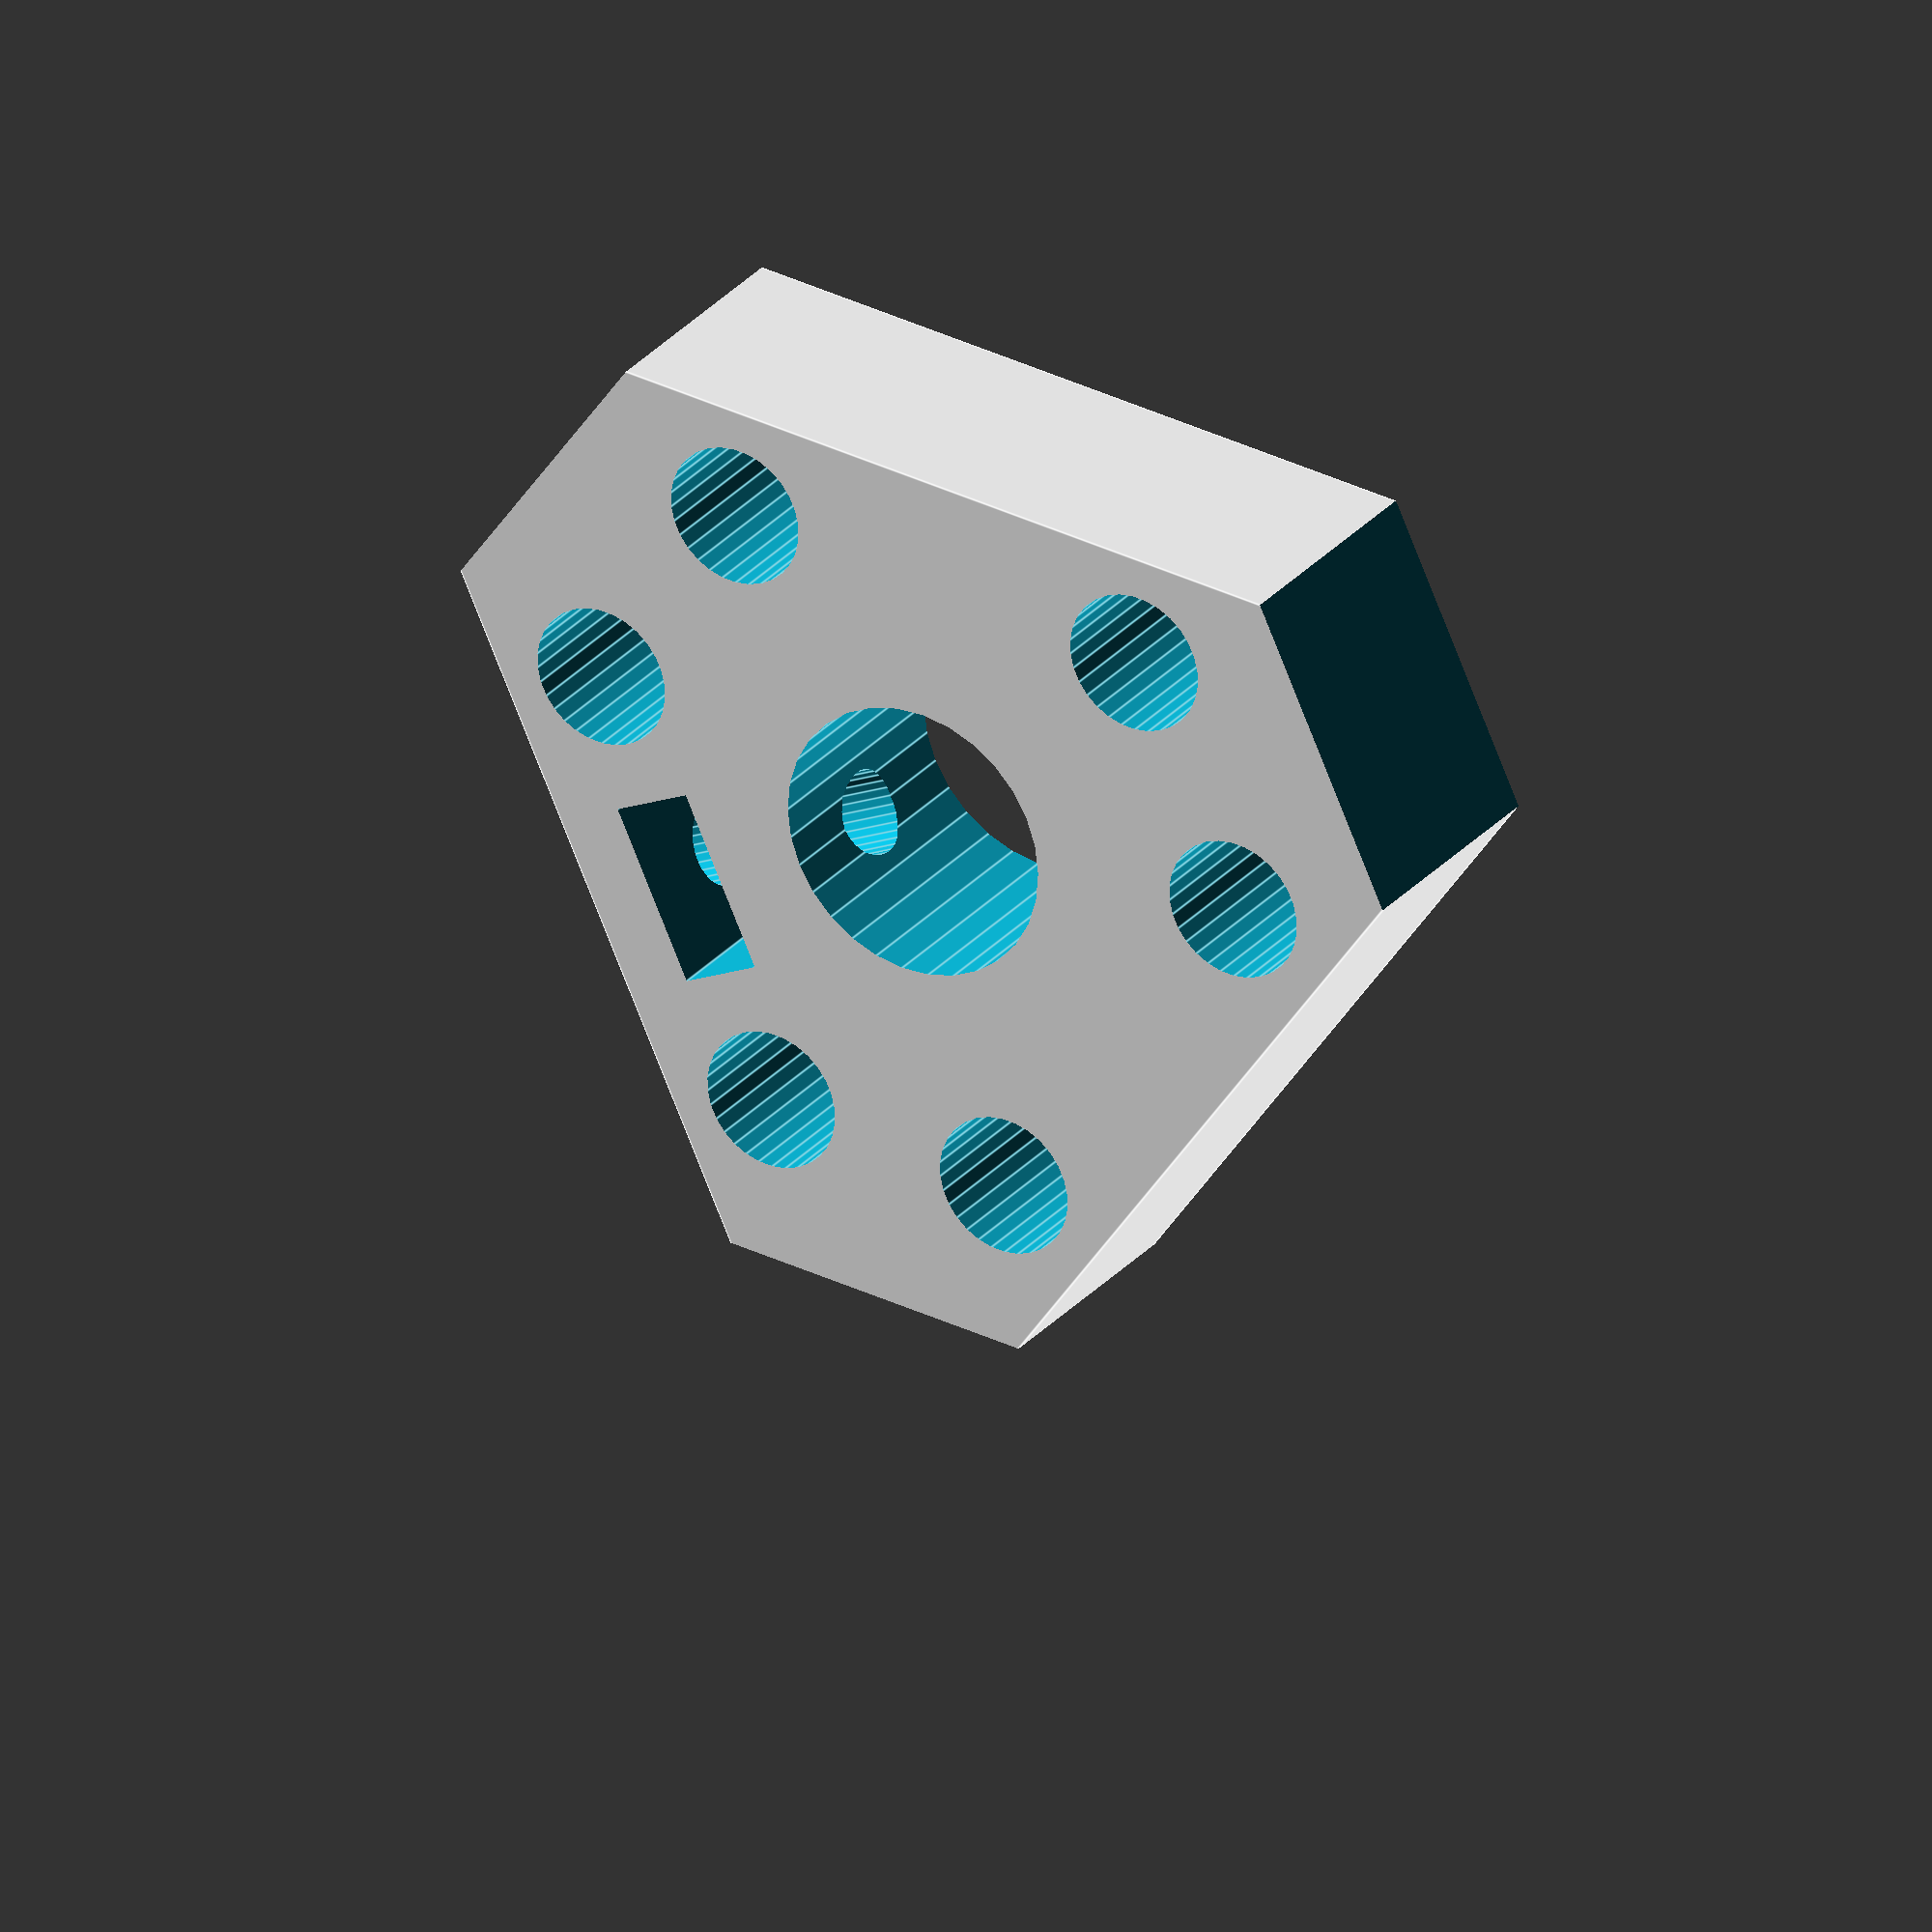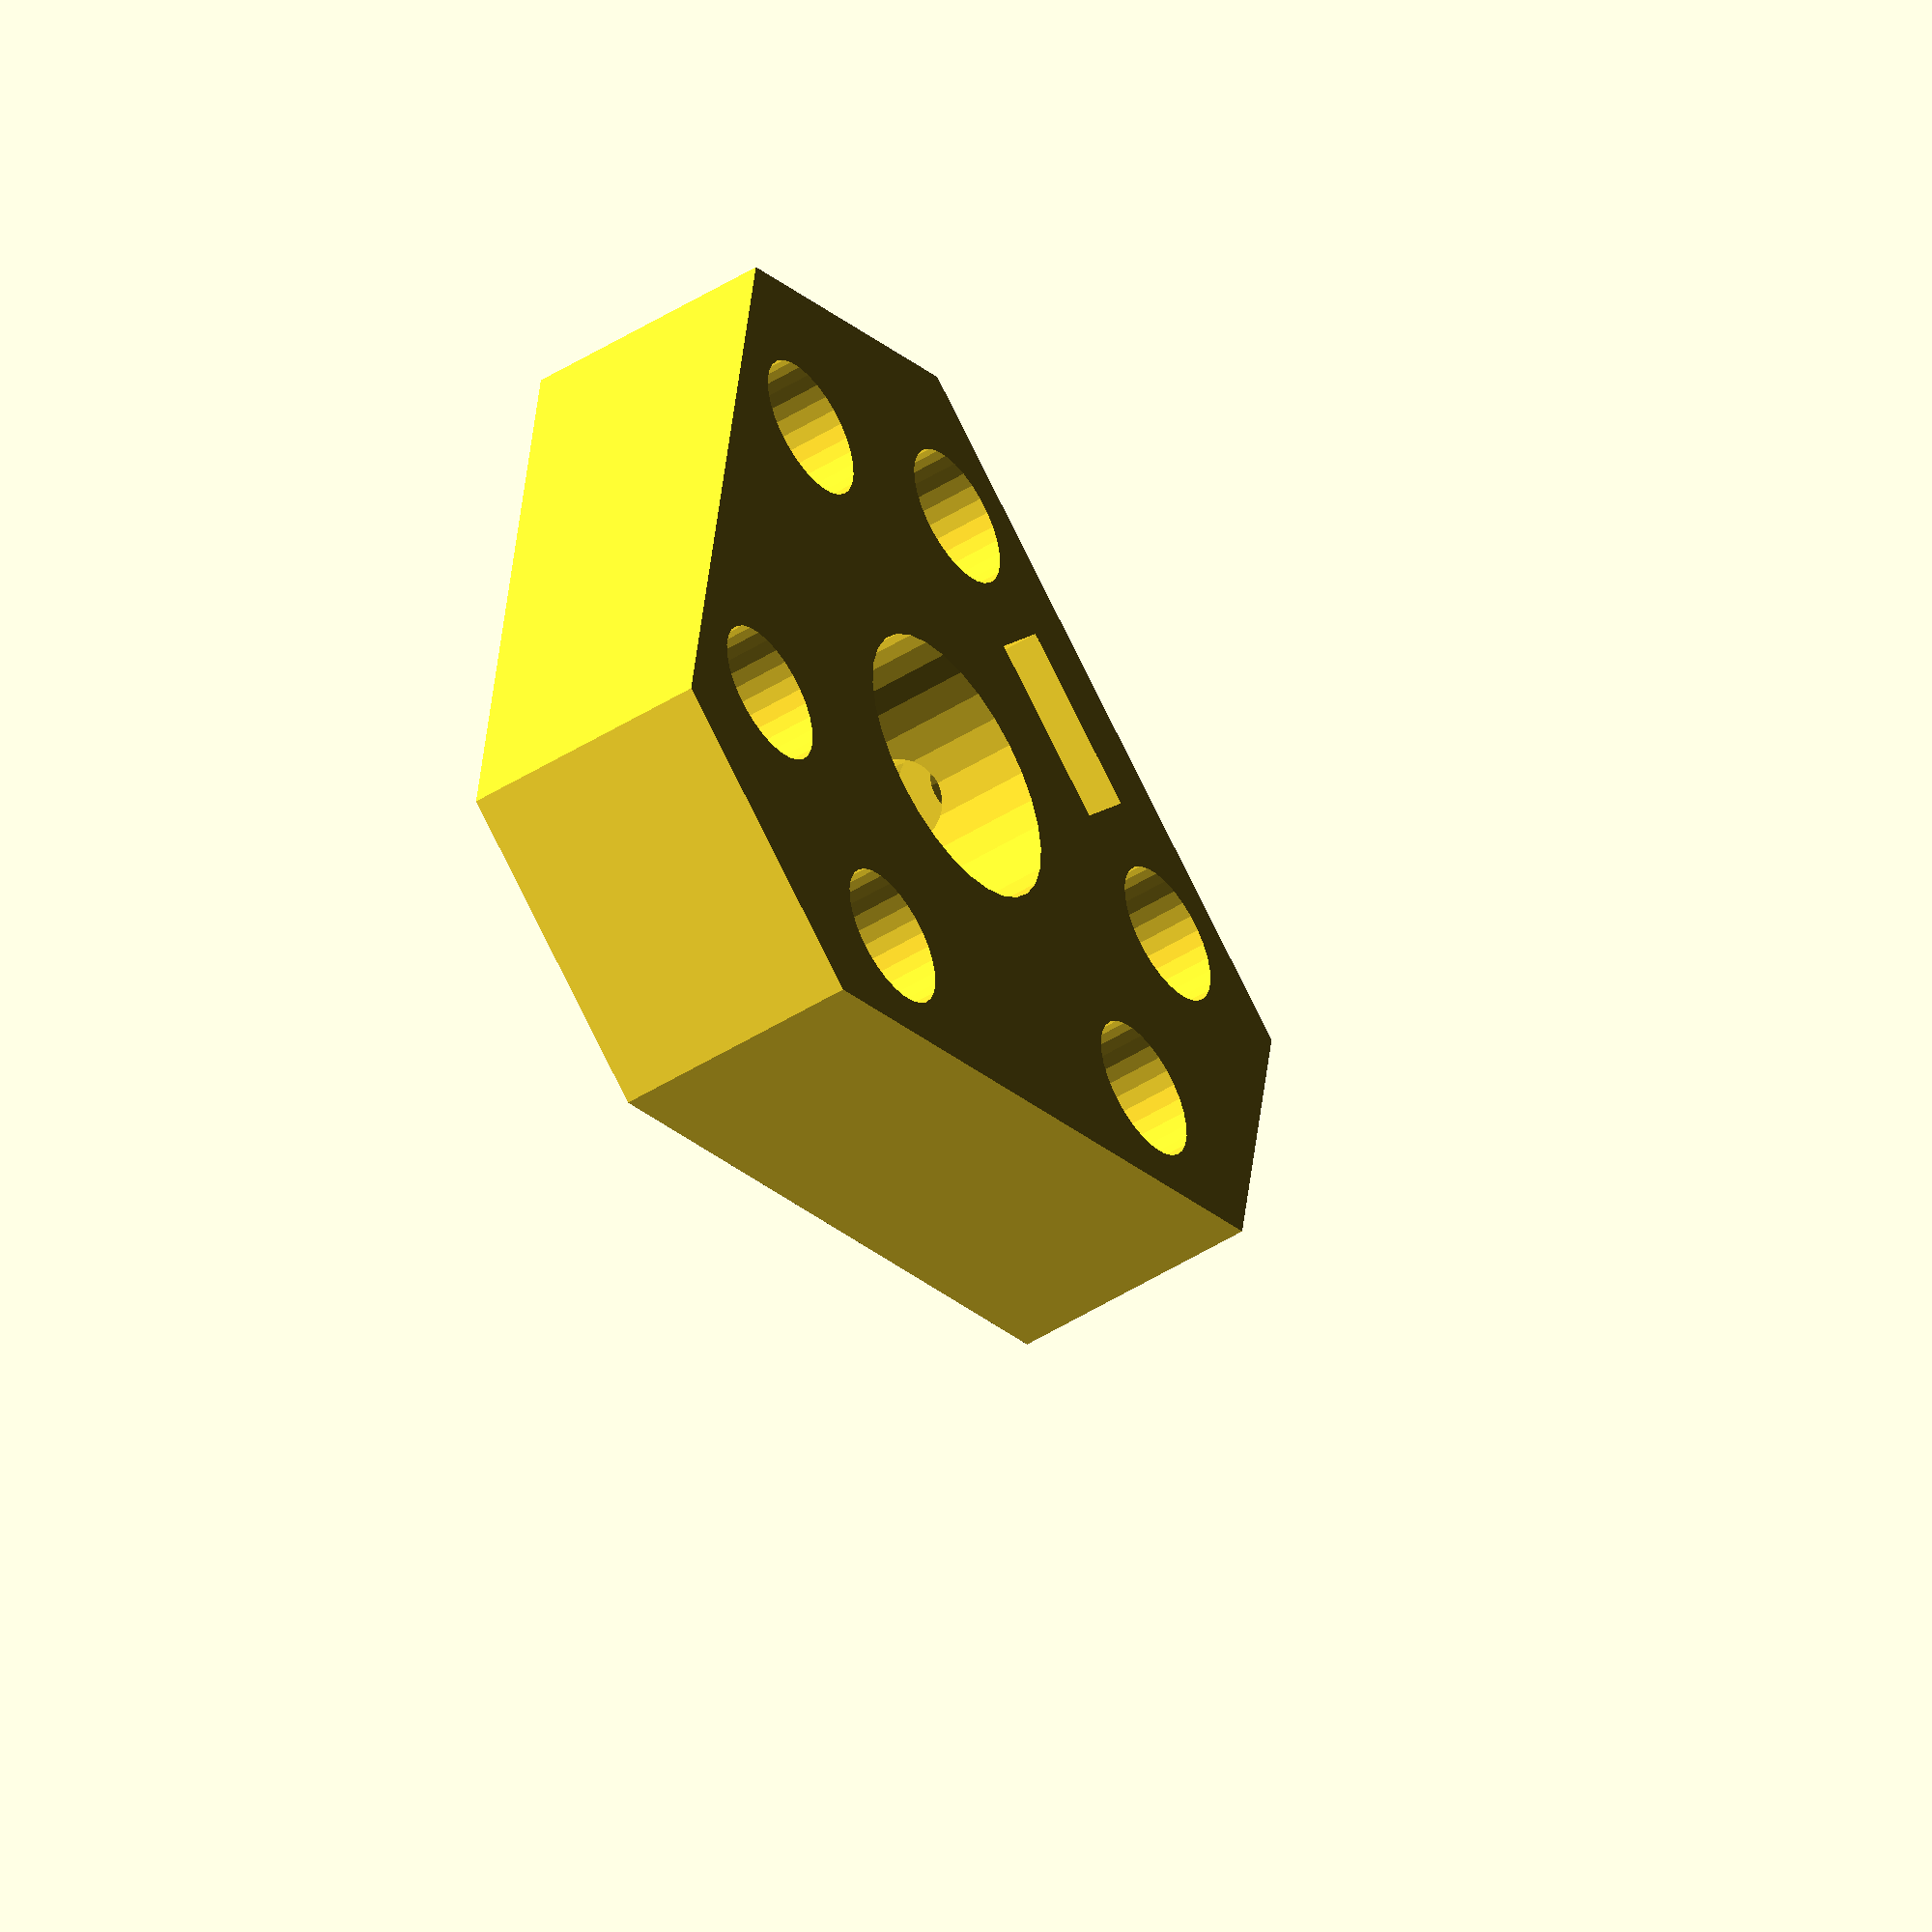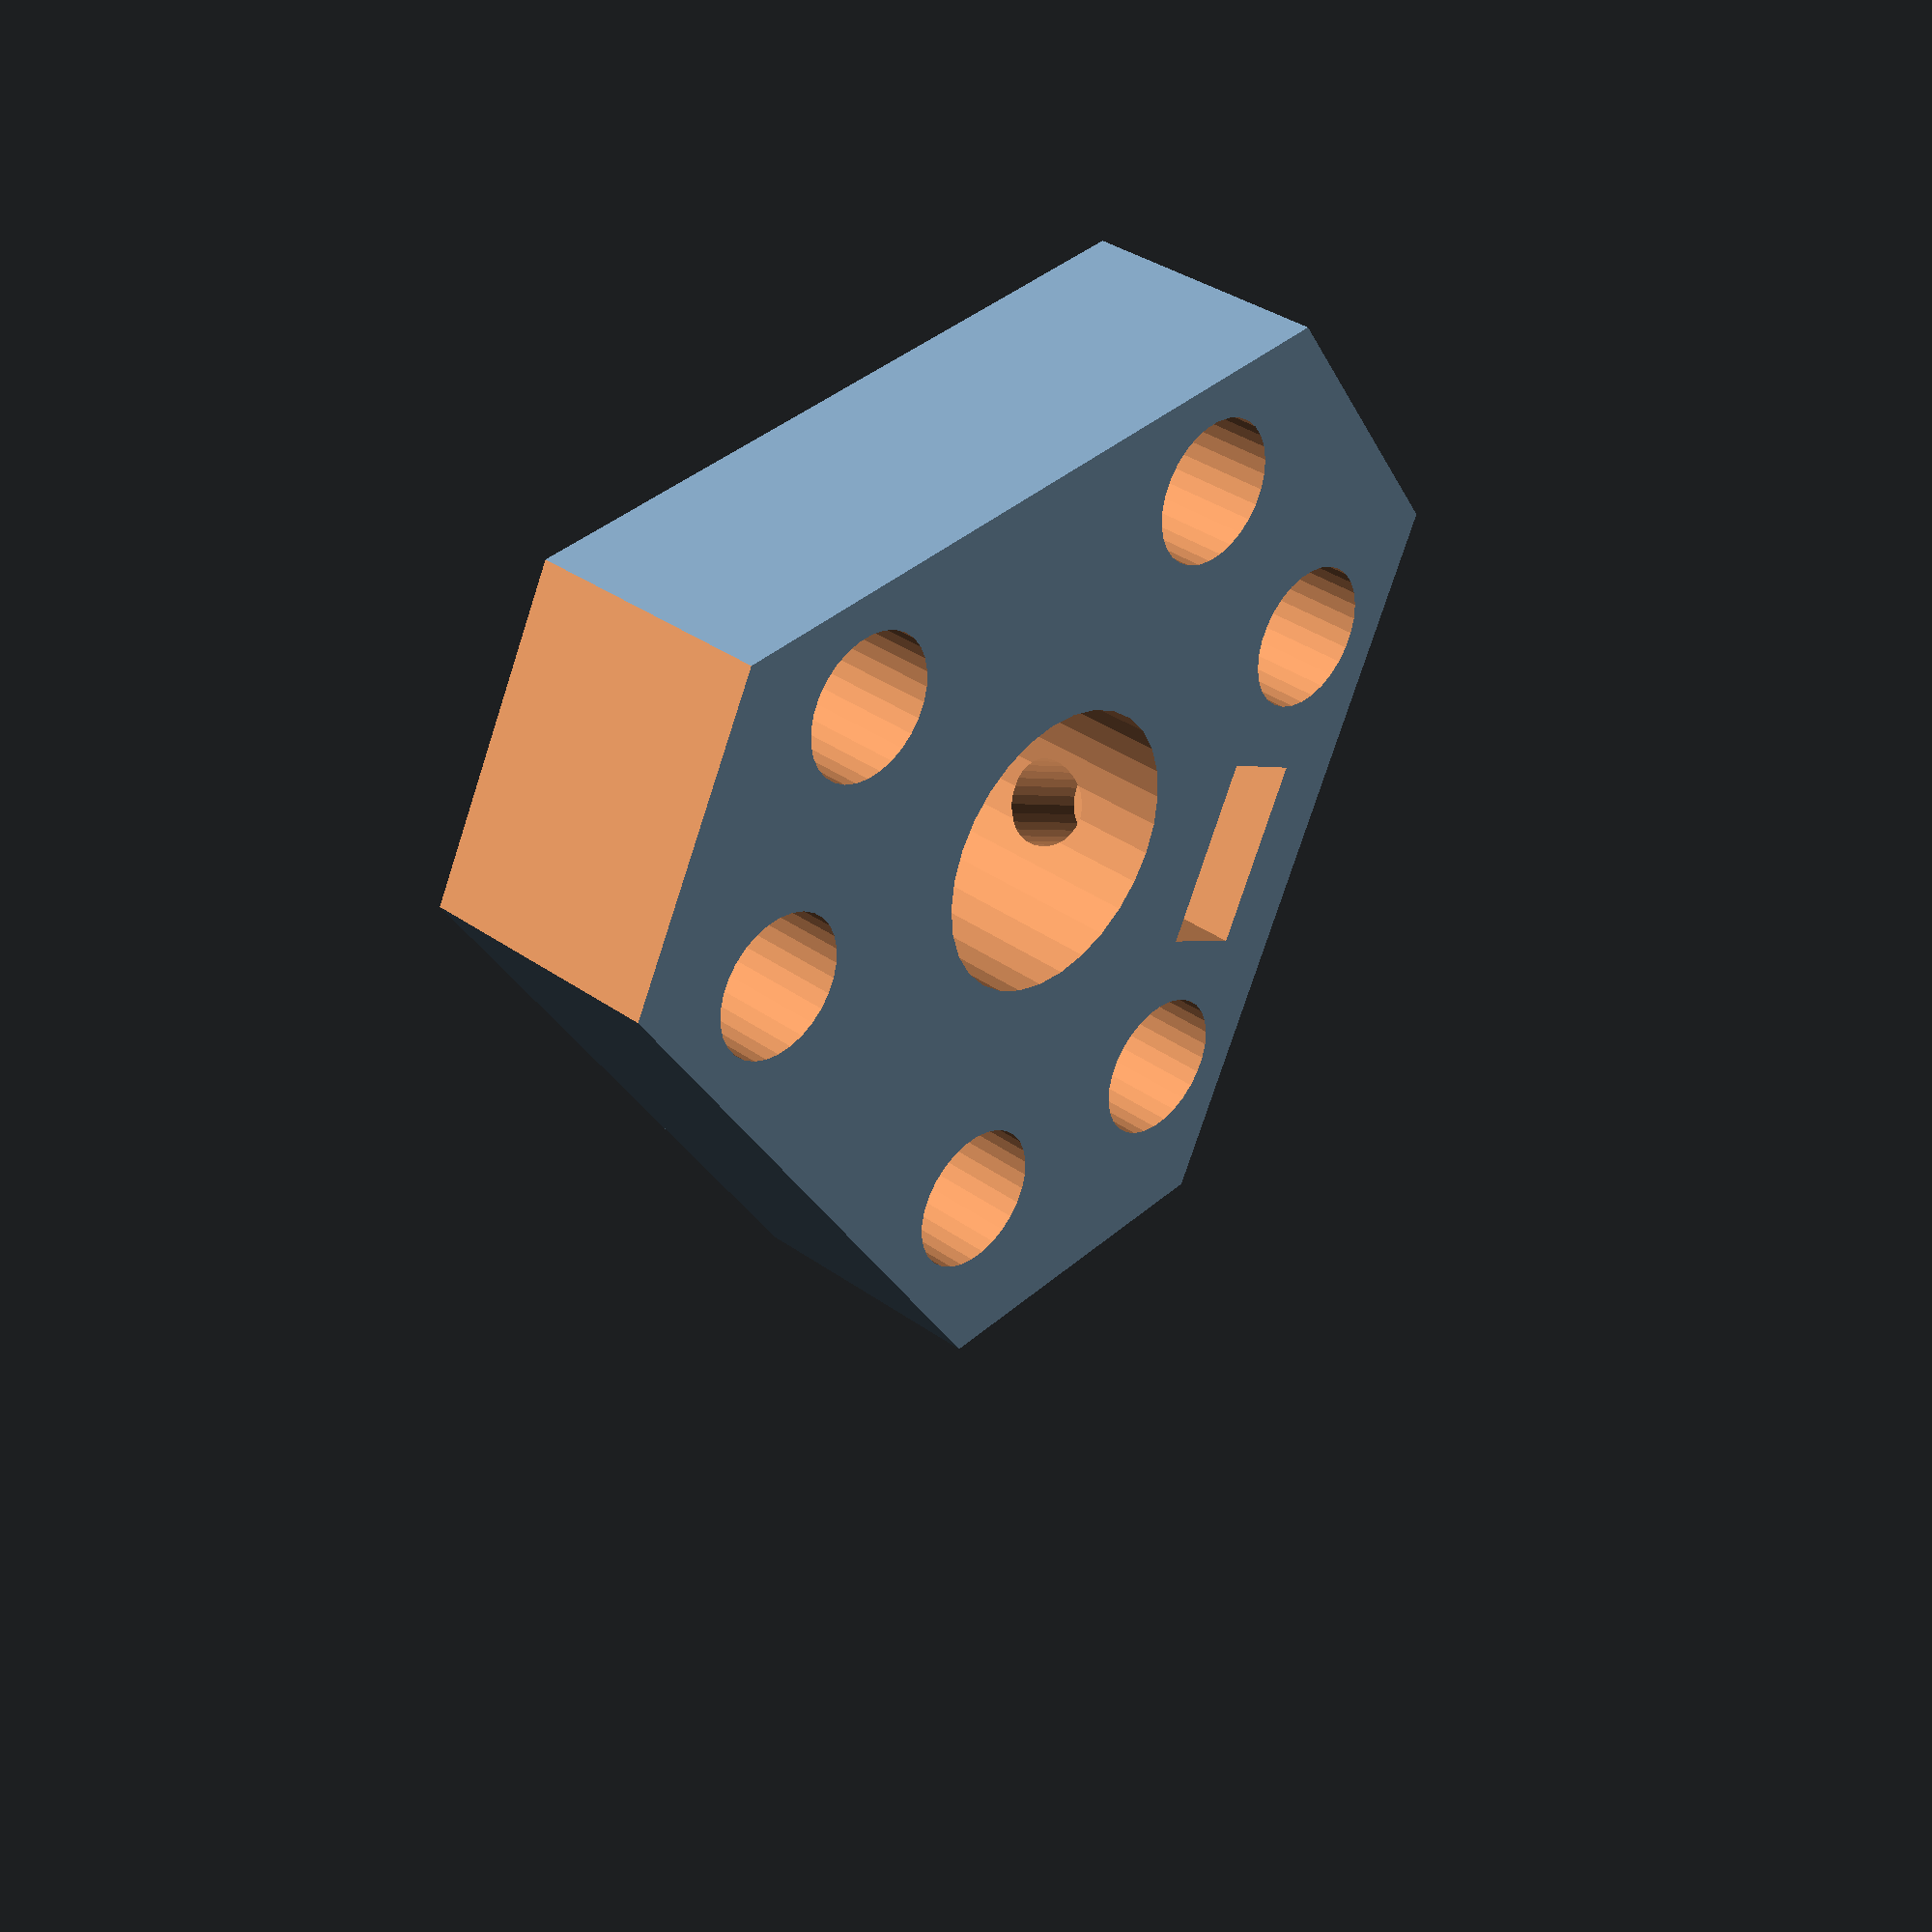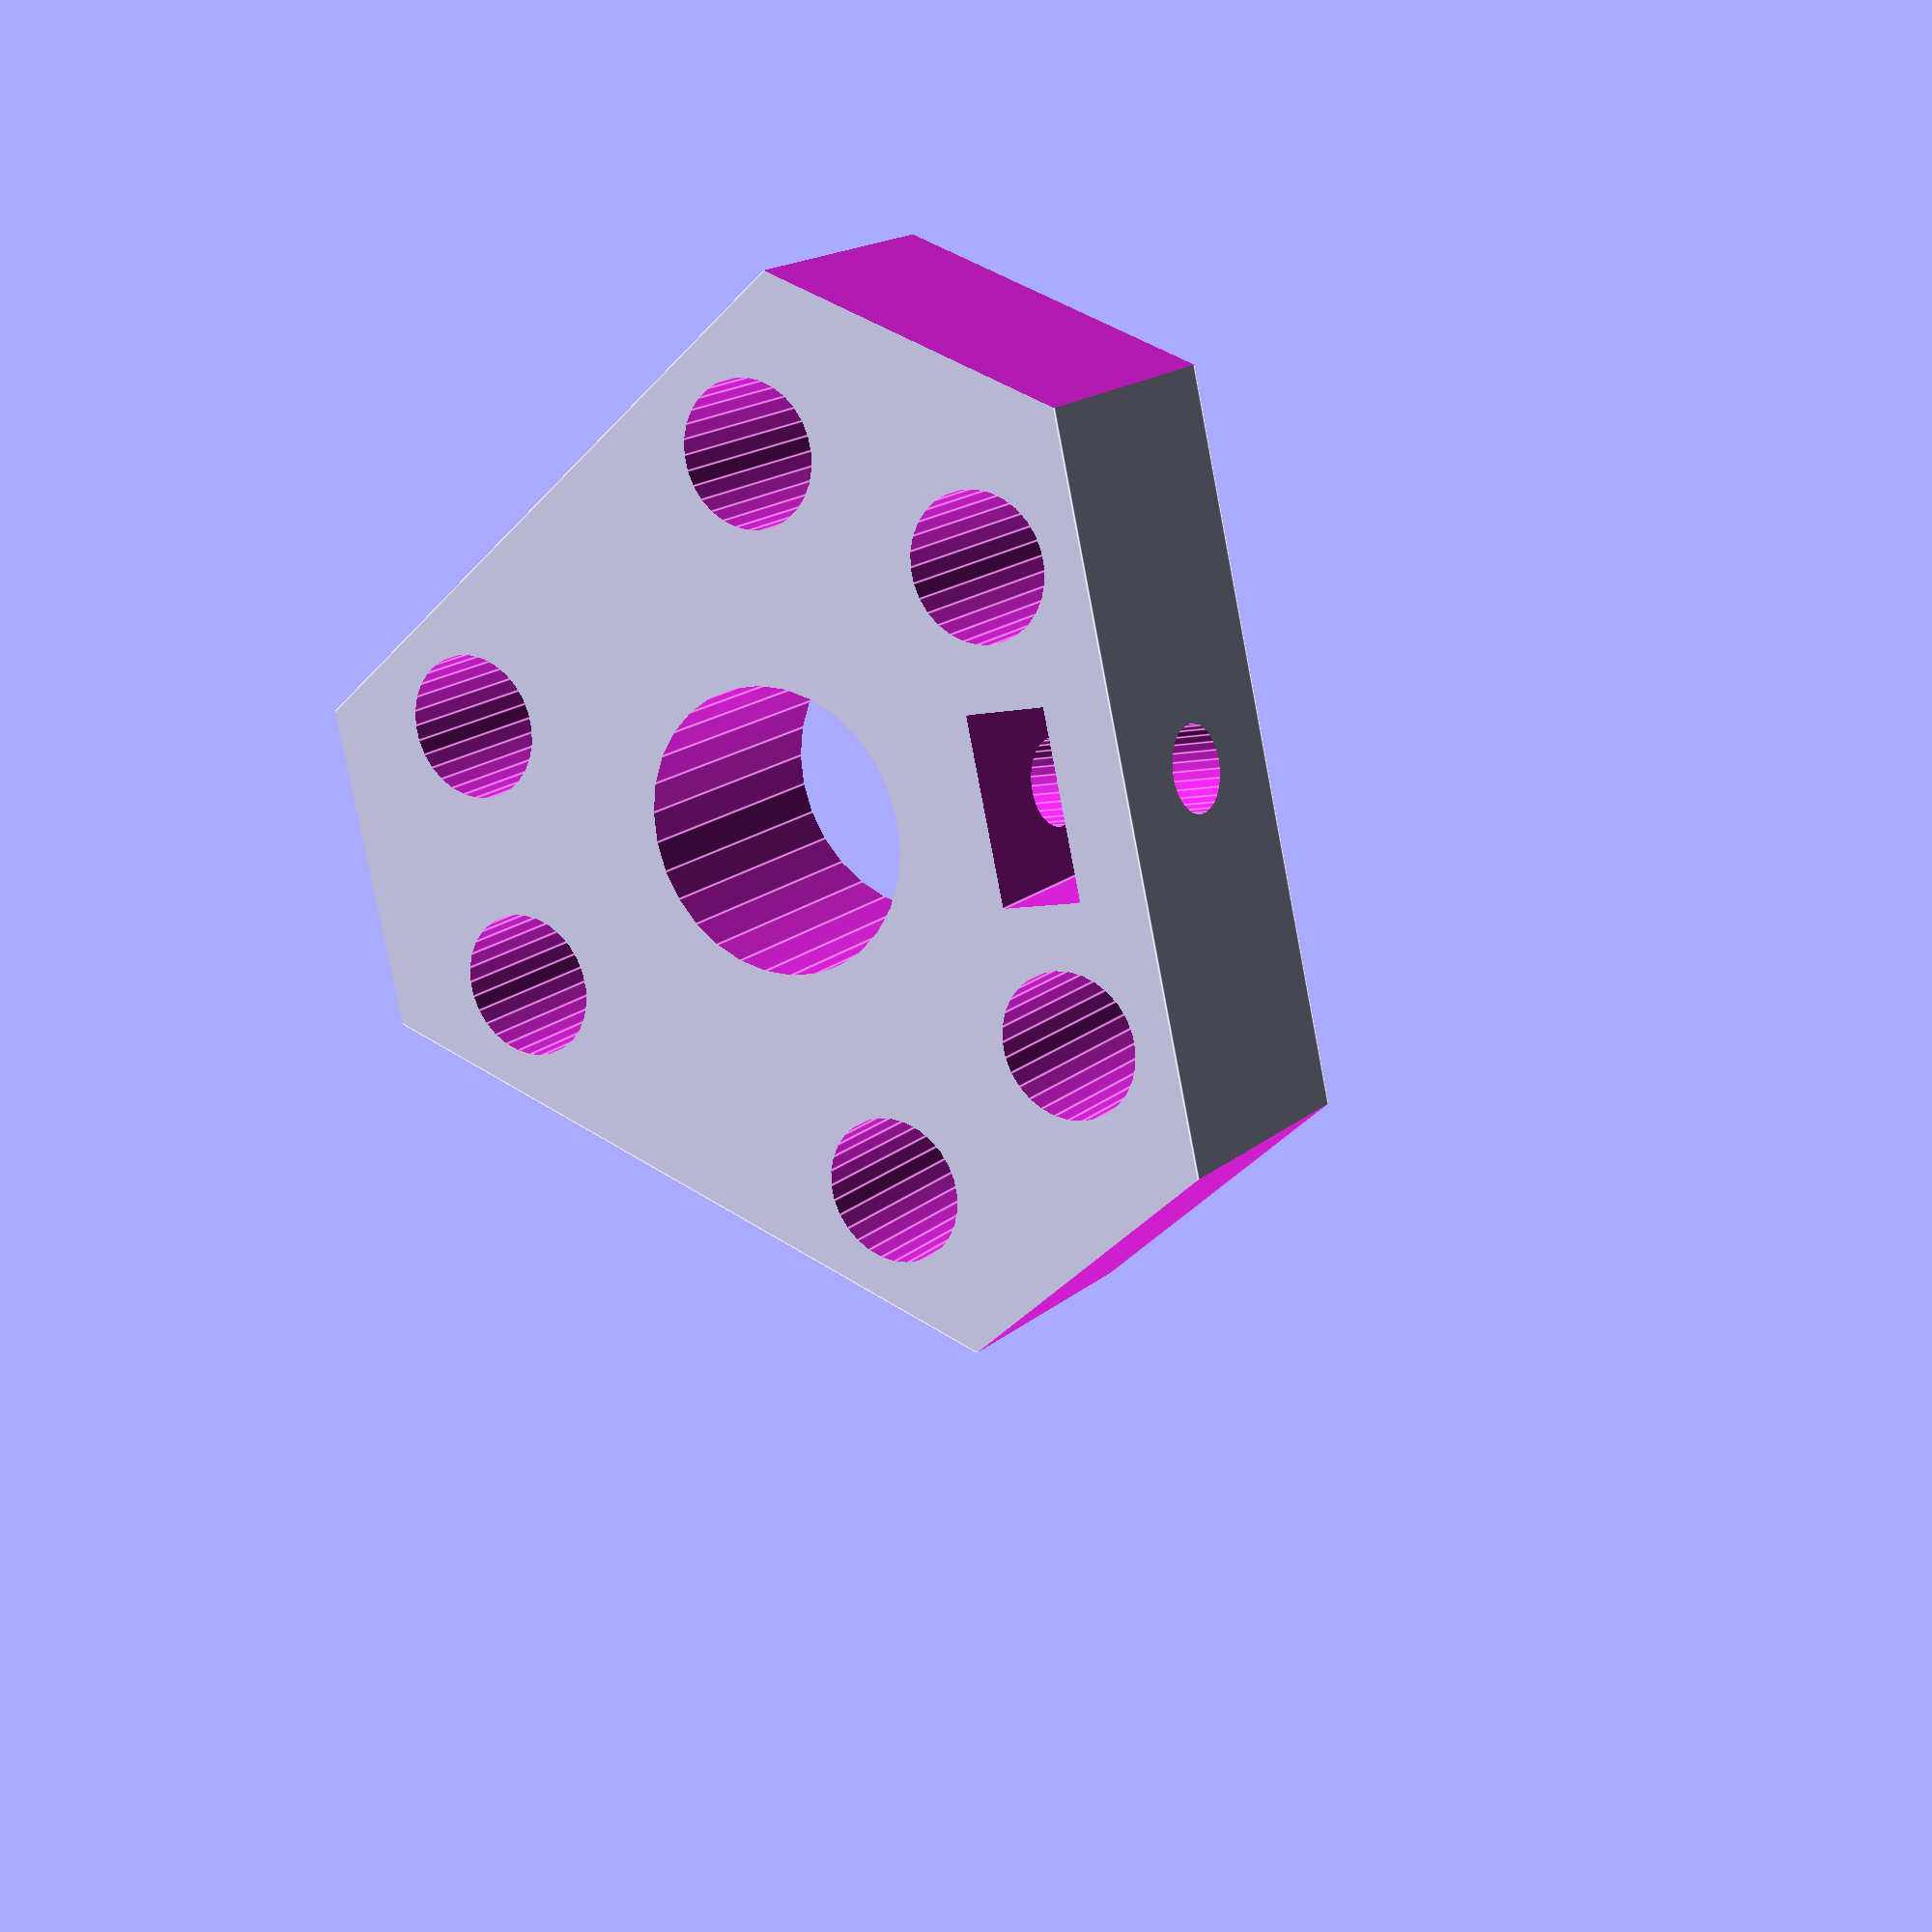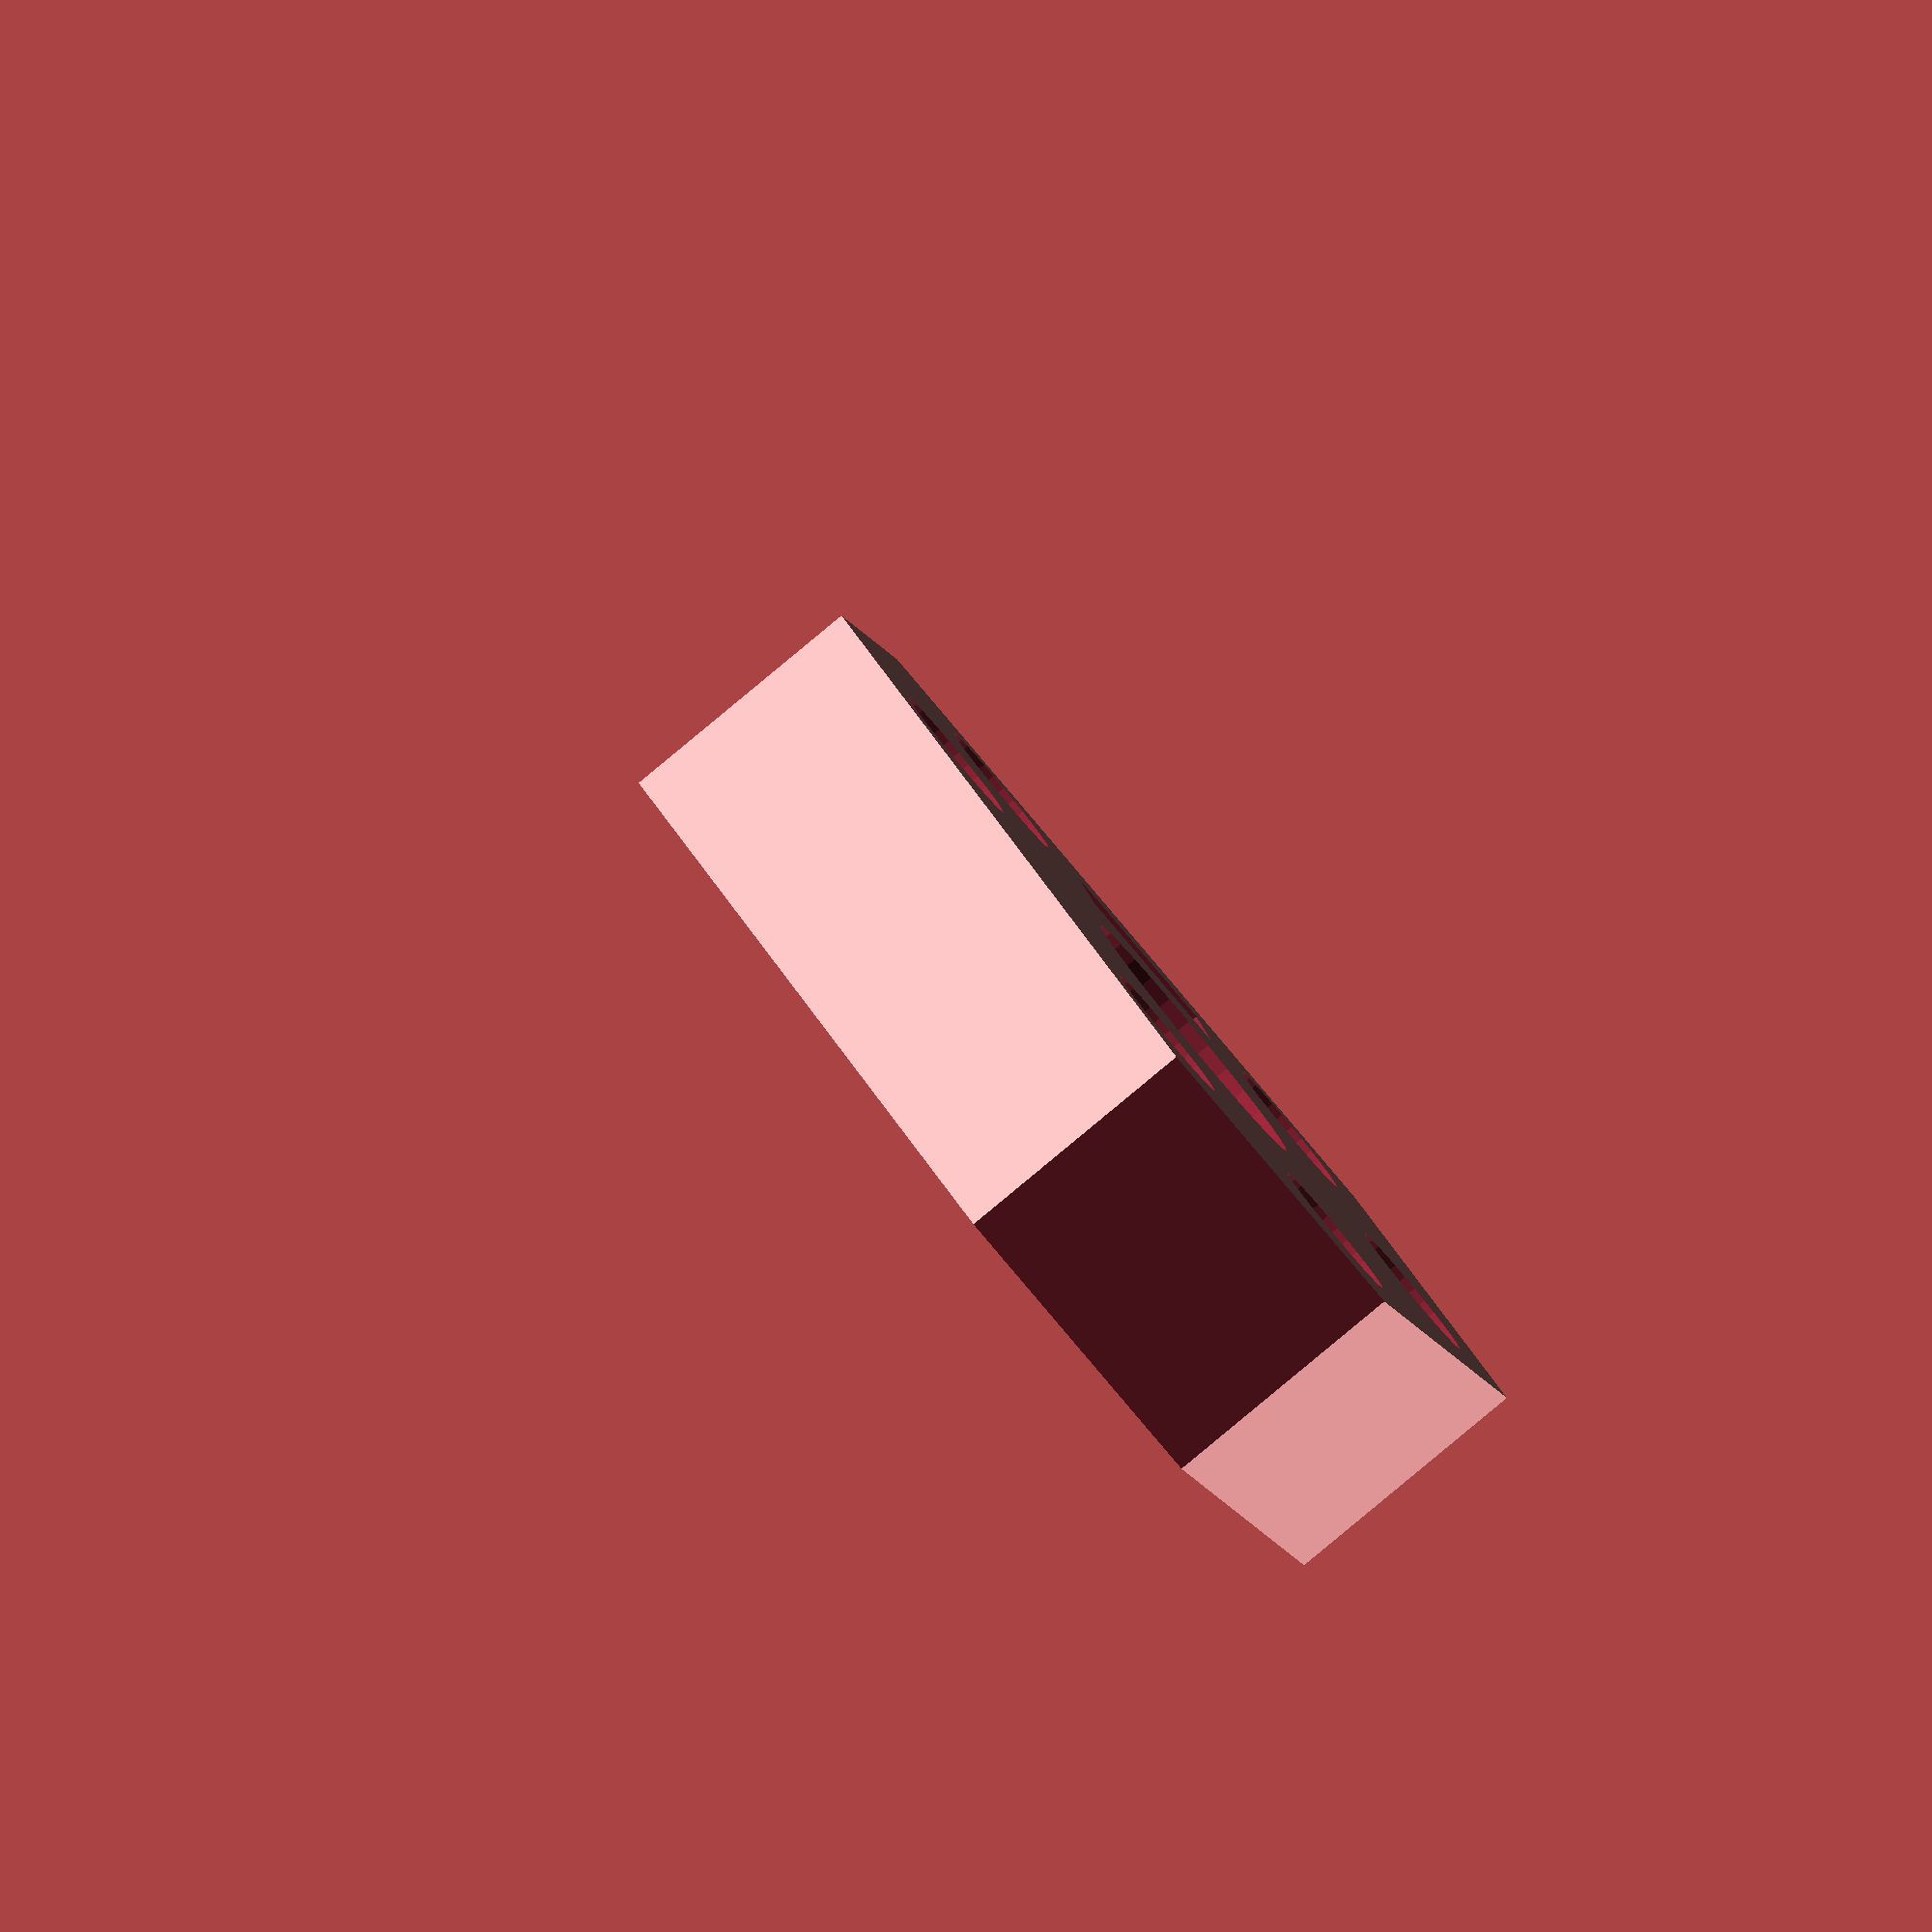
<openscad>


beam_width    = 8;
hole_diameter = 5.1;
hole_radius   = hole_diameter / 2;
center_hole   = 10;

clipping_distance = 26;

difference(){
  cylinder(r=56/2, h=9, $fn=3, center=true);

  translate([0,0,-10])
  cylinder(d = center_hole, h=20, $fn=30);


  rotate([60,90,0])
  translate([0,0,0])
  cylinder(r=1.5, h=20, $fn=30);

  rotate(-60)
  translate([10,0,0])
  cube([3,6.5,30], center=true);

  translate([clipping_distance,0,0])
  cube([16,16,10], center=true);

  rotate(120)
  translate([clipping_distance,0,0])
  cube([16,16,10], center=true);

  rotate(240)
  translate([clipping_distance,0,0])
  cube([16,16,10], center=true);

  

  rotate(90)
  translate([-12,6,0])
  beam(3);


  rotate(30)
  translate([-12,-14,0])
  beam(3);

  rotate(150)
  translate([-12,-14,0])
  beam(3);

}


module beam(number_of_holes) {
    beam_length = number_of_holes * beam_width;
		for (x=[4 : 16 : beam_length]) {
			//rotate([90,0,0])
			translate([x,beam_width/2,-10])
			cylinder(r=hole_radius, h=20, $fn=30);
         }
}     


</openscad>
<views>
elev=152.4 azim=274.9 roll=148.9 proj=o view=edges
elev=48.2 azim=171.3 roll=125.2 proj=o view=wireframe
elev=324.8 azim=93.5 roll=133.5 proj=p view=wireframe
elev=342.7 azim=132.8 roll=212.0 proj=p view=edges
elev=85.9 azim=195.0 roll=309.6 proj=o view=solid
</views>
